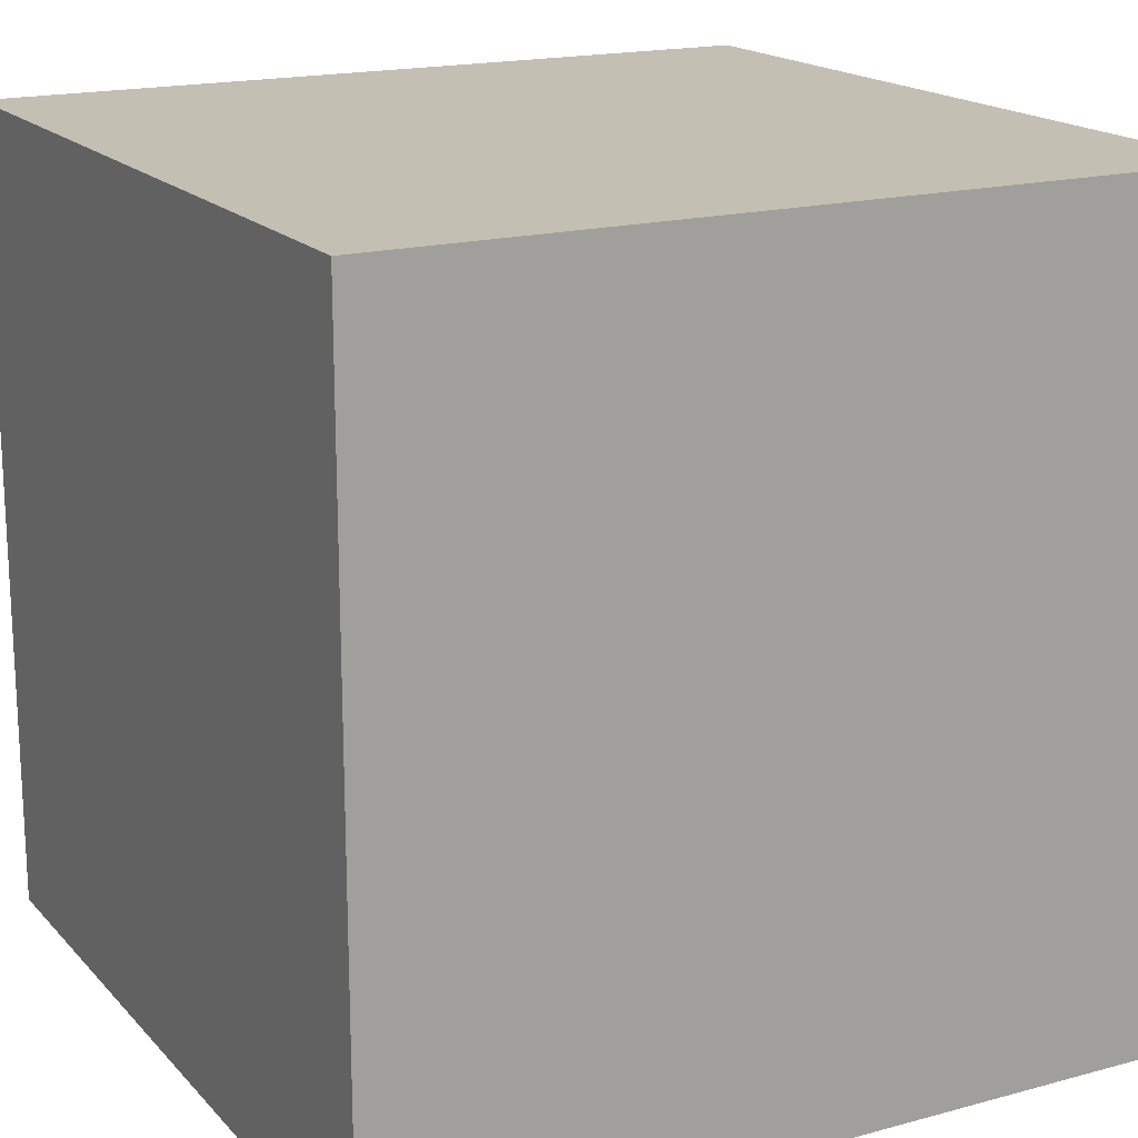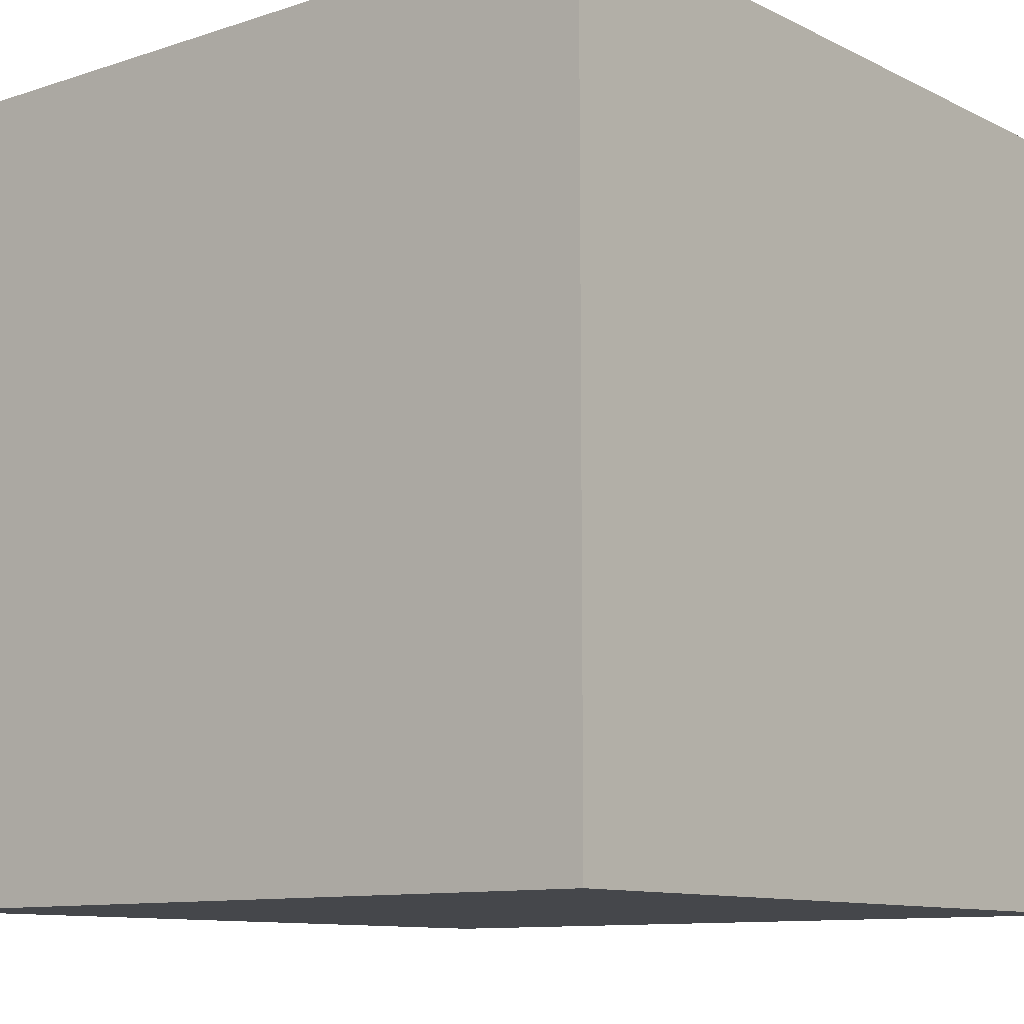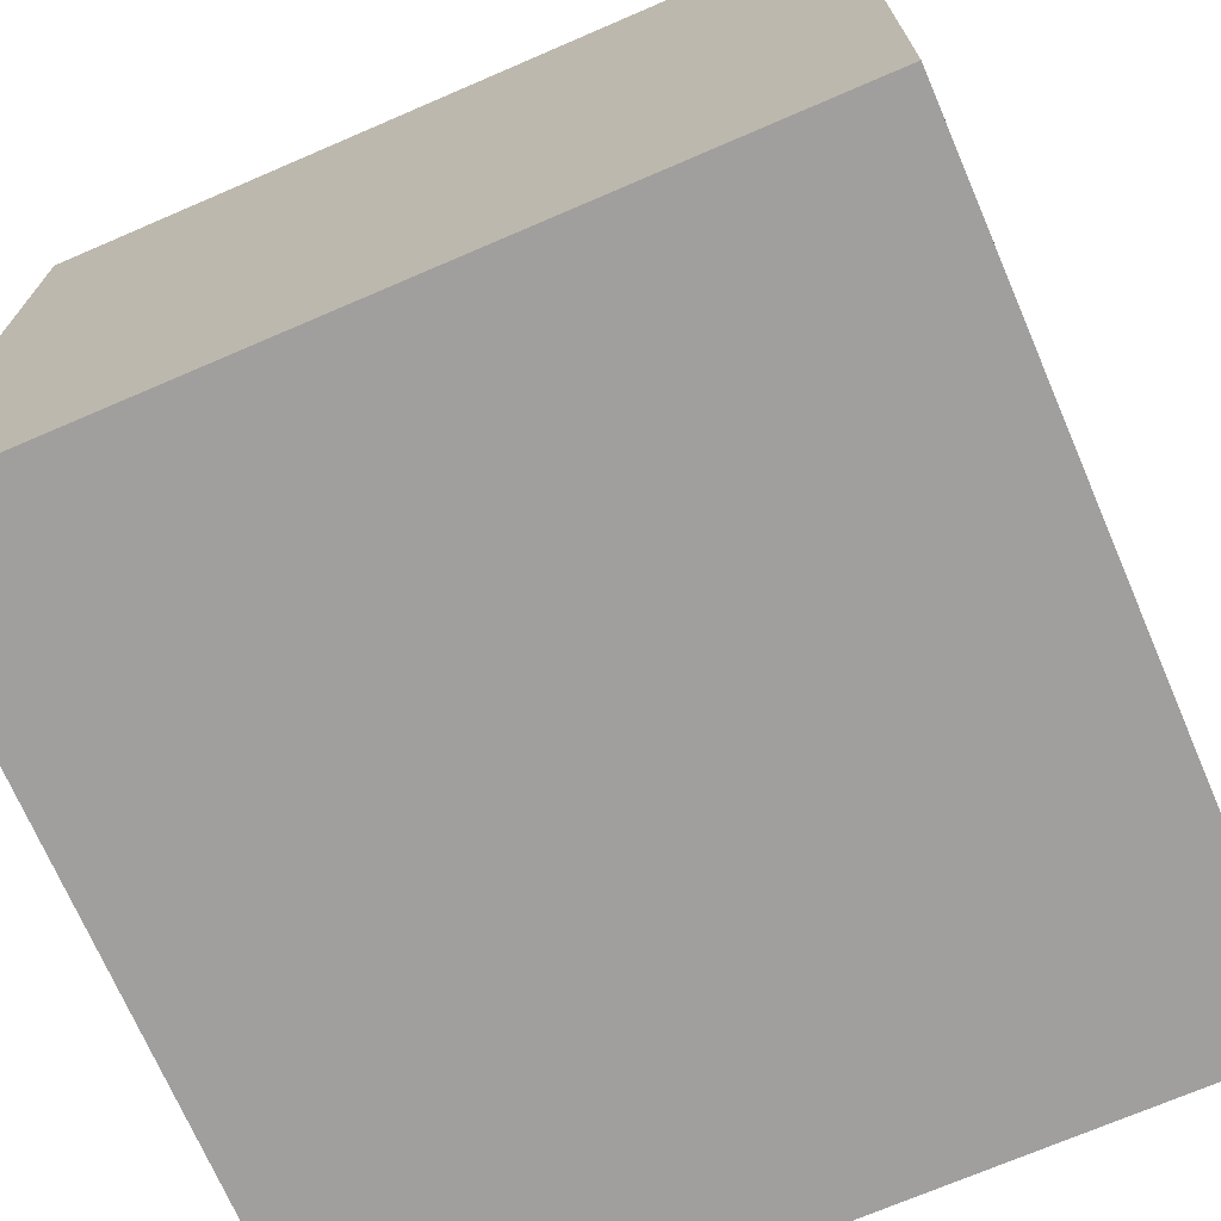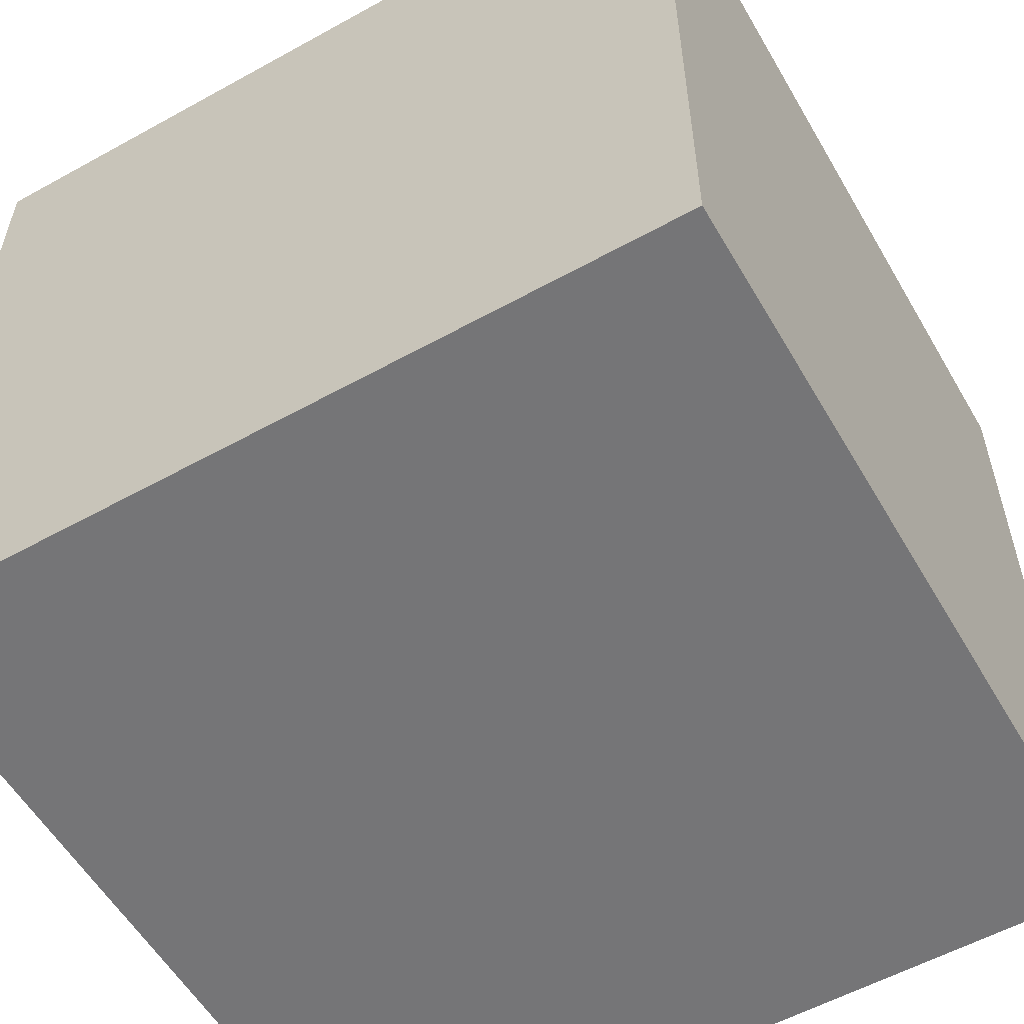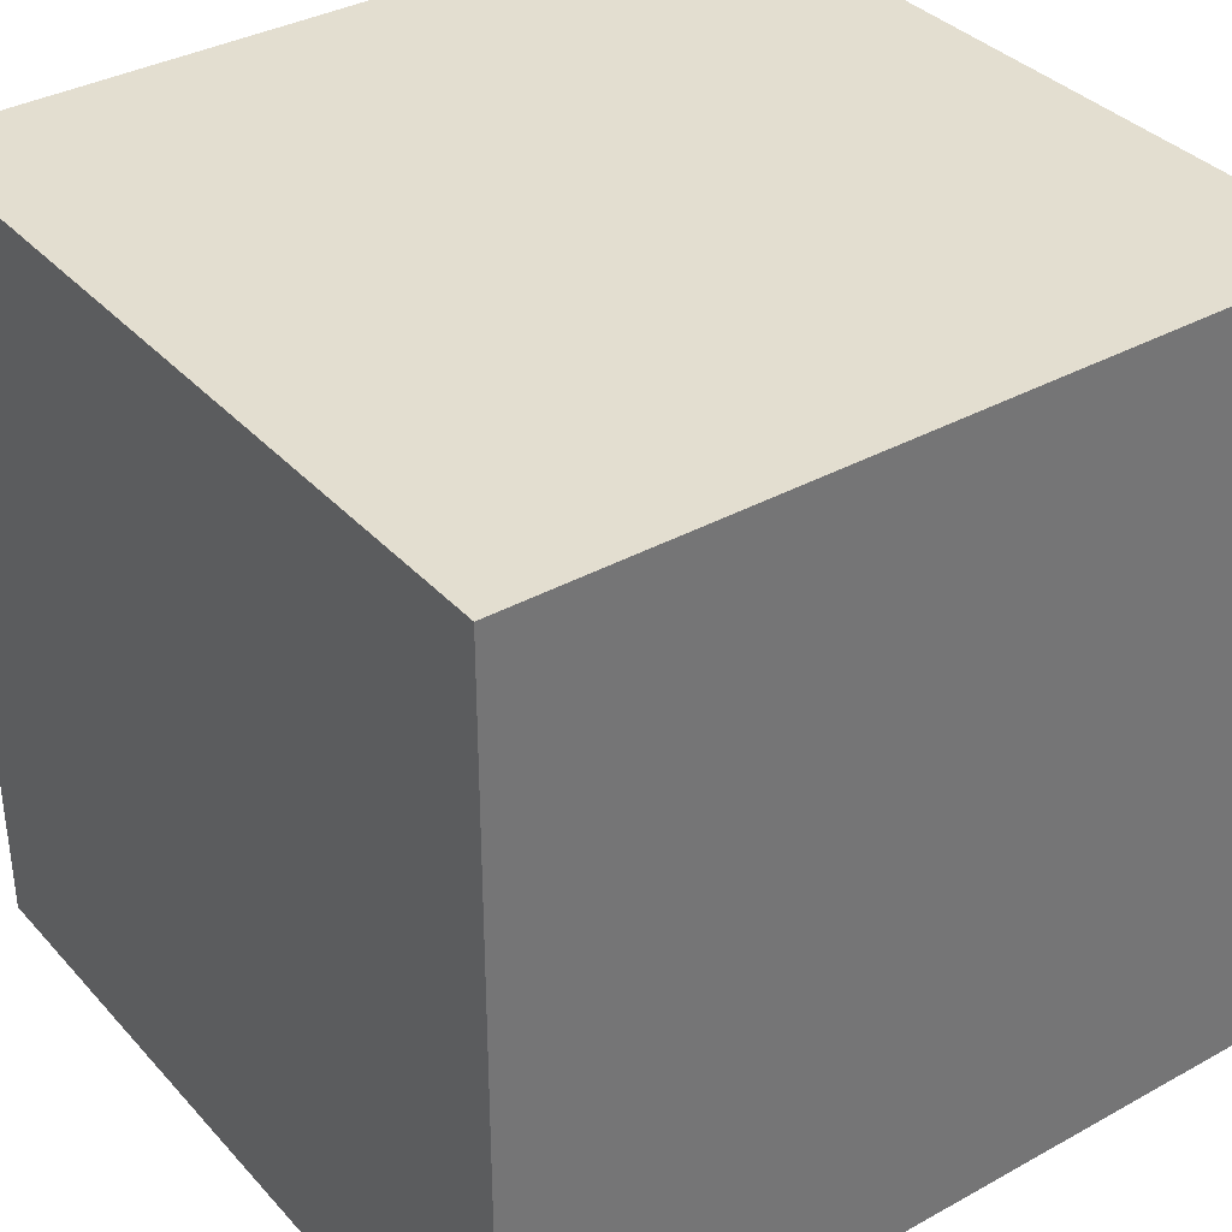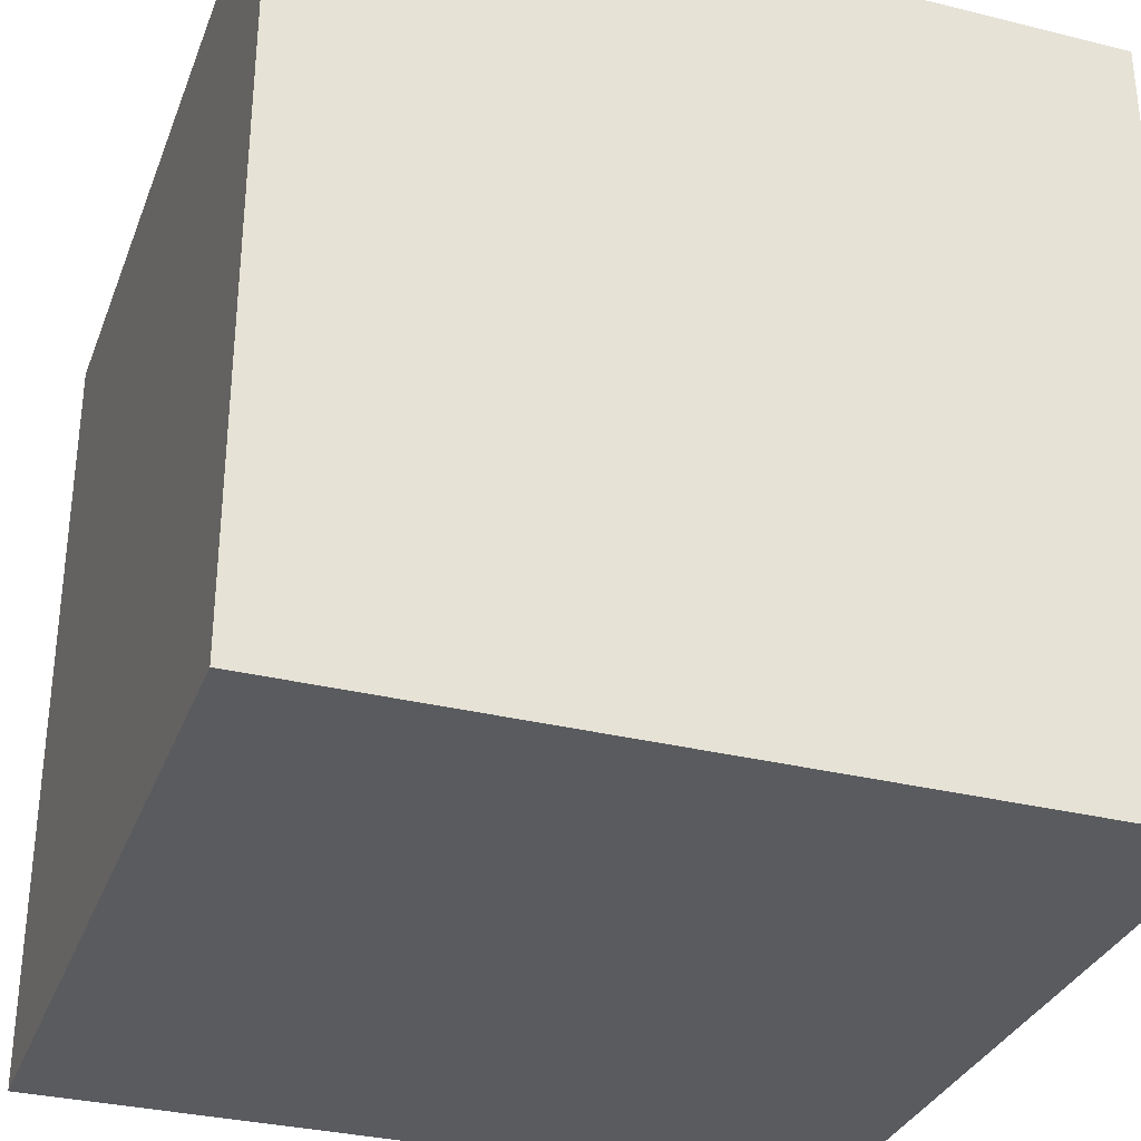
<metadata>
{"format":"obj","ext":"obj","renderer":"f3d","projection":"perspective","resolution":1024,"background":"white","views":[{"elev":17.7,"azim":-28.1,"up":"+Z"},{"elev":-10.5,"azim":129.4,"up":"+Y"},{"elev":-71.4,"azim":113.3,"up":"+Z"},{"elev":-56.6,"azim":-150.0,"up":"+Z"},{"elev":35.9,"azim":-36.0,"up":"+Y"},{"elev":-32.3,"azim":161.0,"up":"+Y"}]}
</metadata>
<code>
o Cube
v 1 -1 -1
v 1 -1 1
v -1 -1 1
v -1 -1 -1
v 1 1 -1
v 1 1 1
v -1 1 1
v -1 1 -1
f 2 4 1
f 8 6 5
f 5 2 1
f 6 3 2
f 3 8 4
f 1 8 5
f 2 3 4
f 8 7 6
f 5 6 2
f 6 7 3
f 3 7 8
f 1 4 8

</code>
